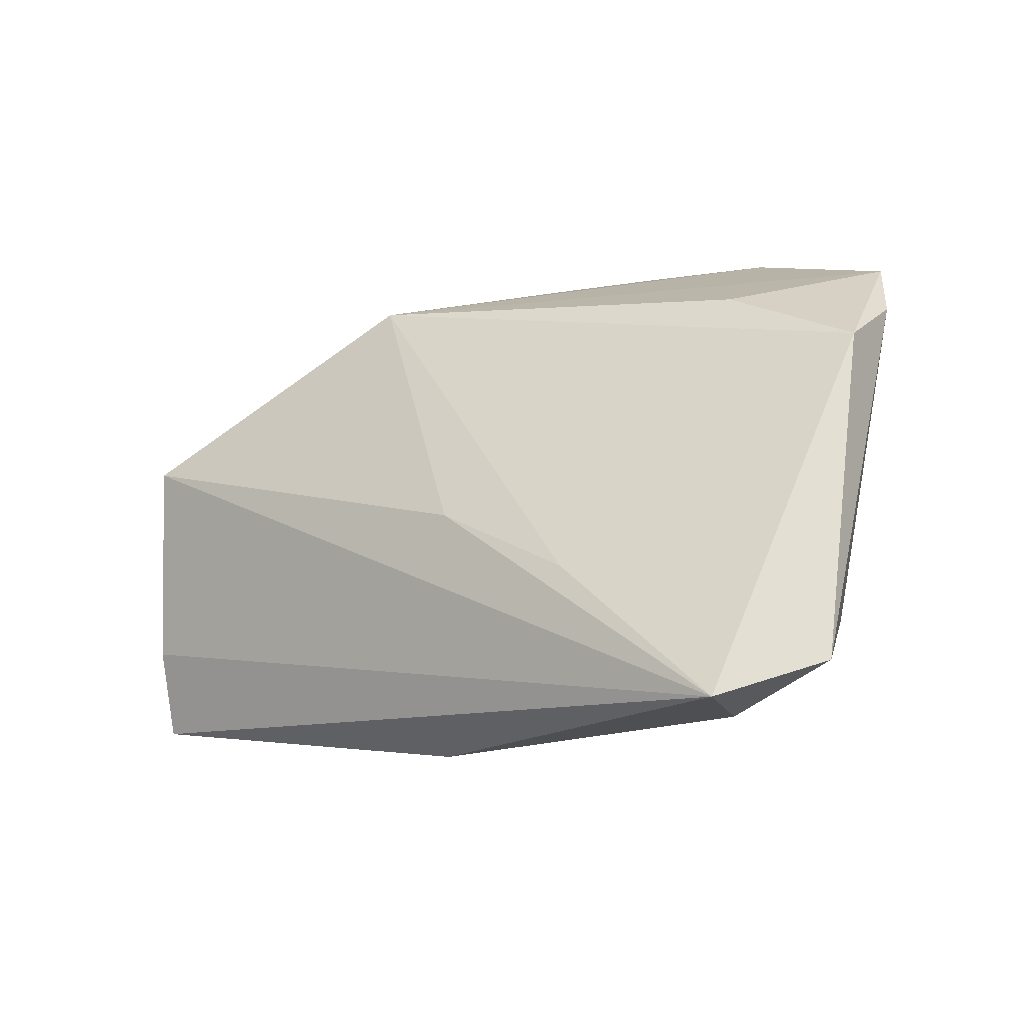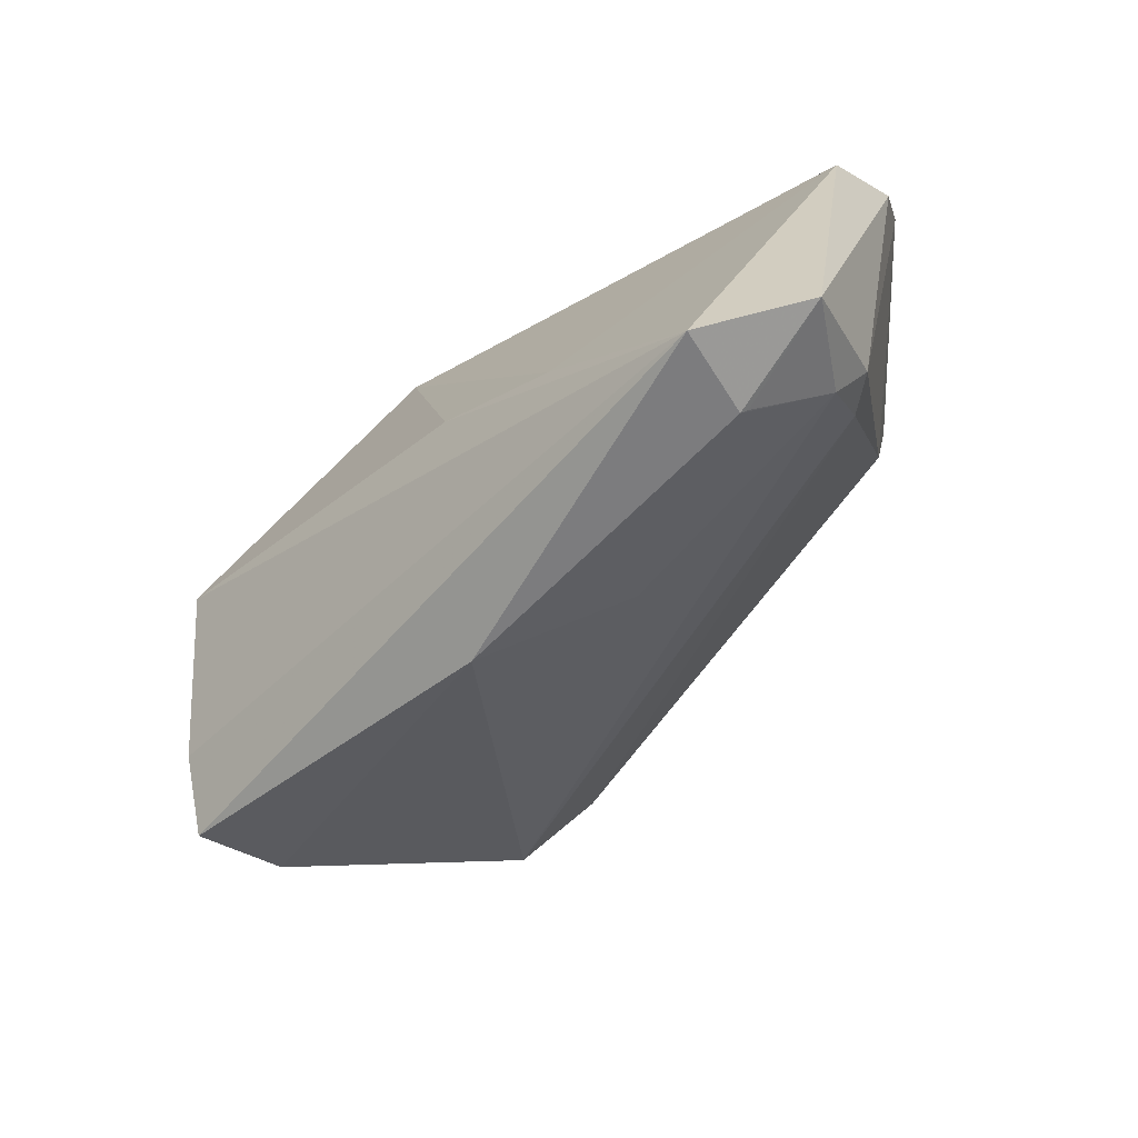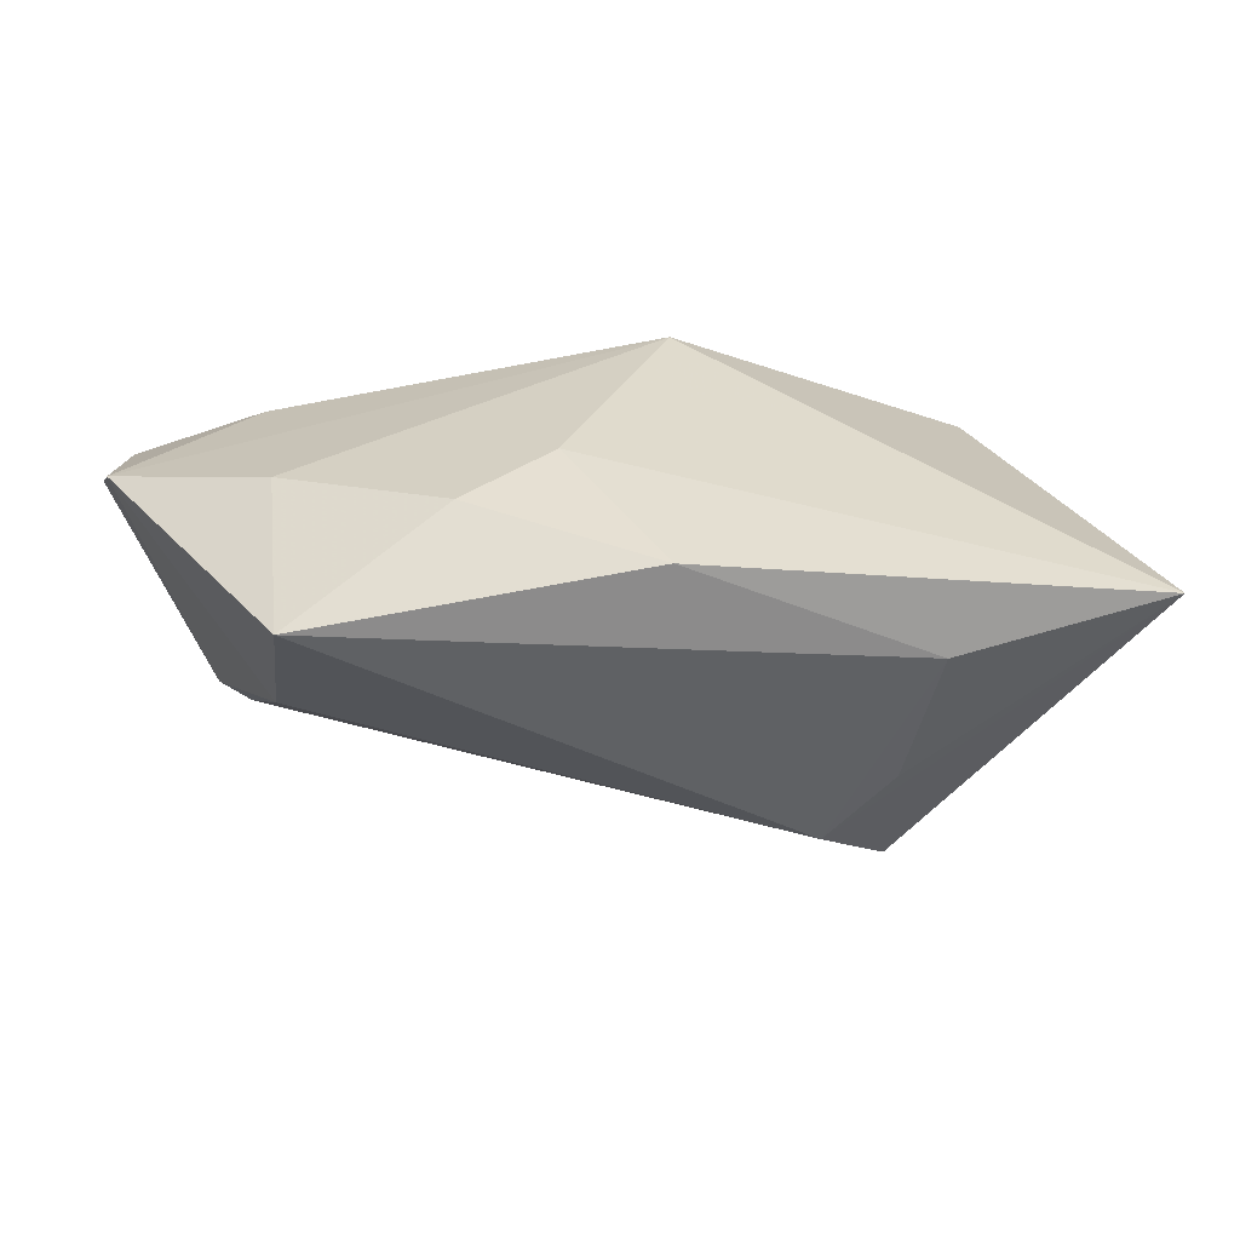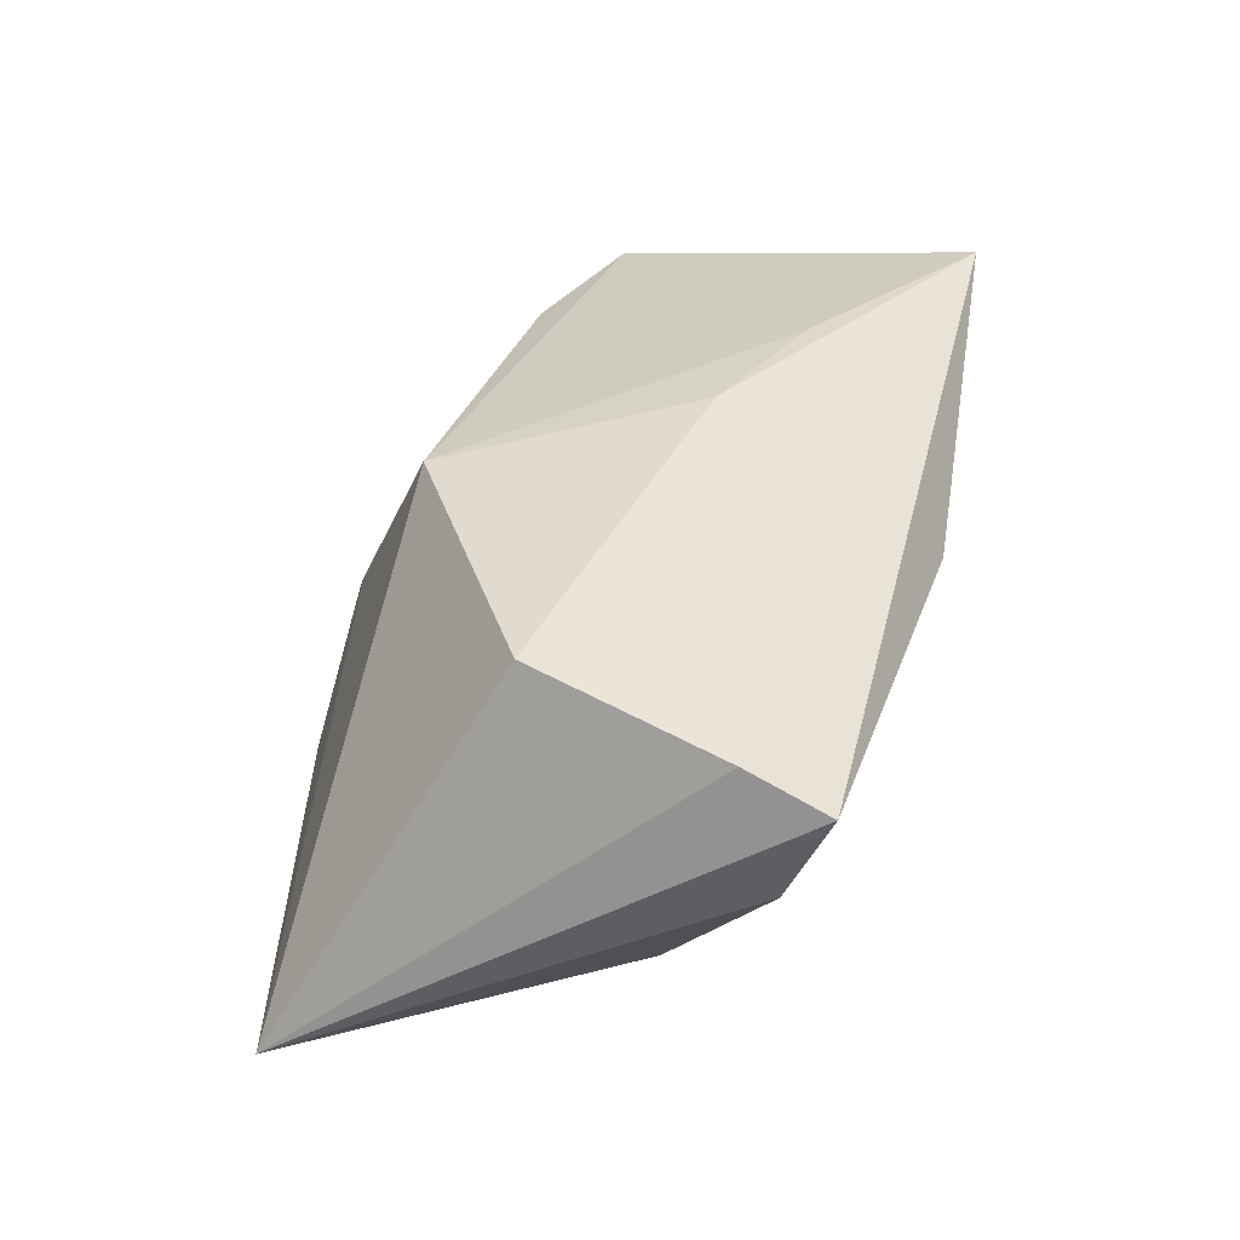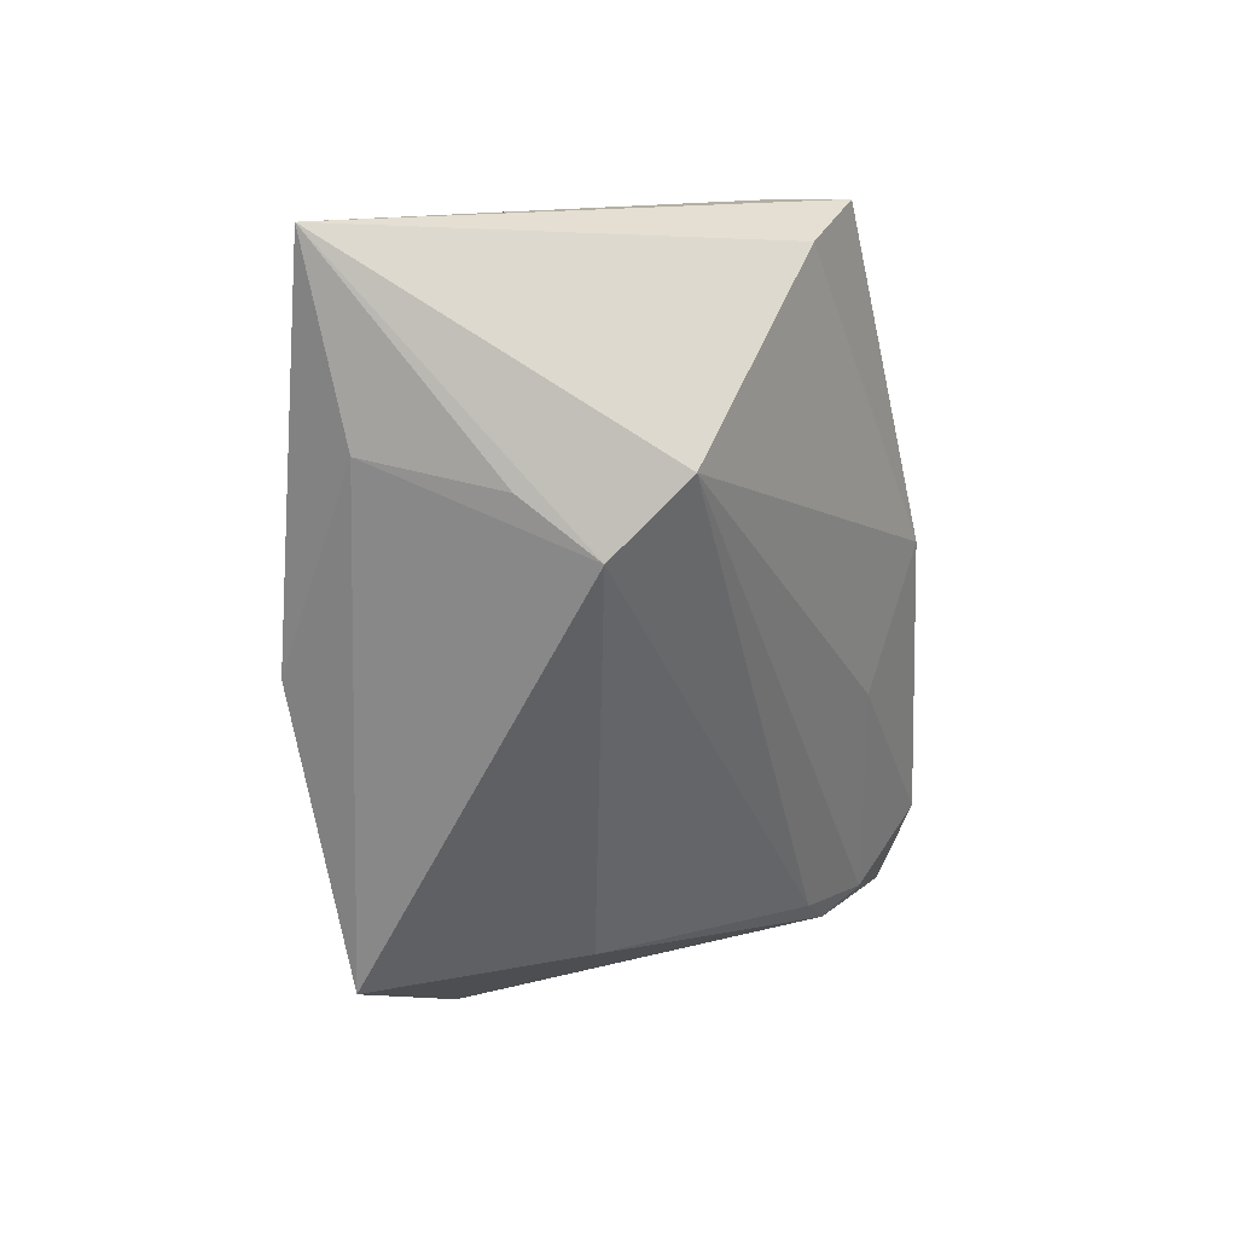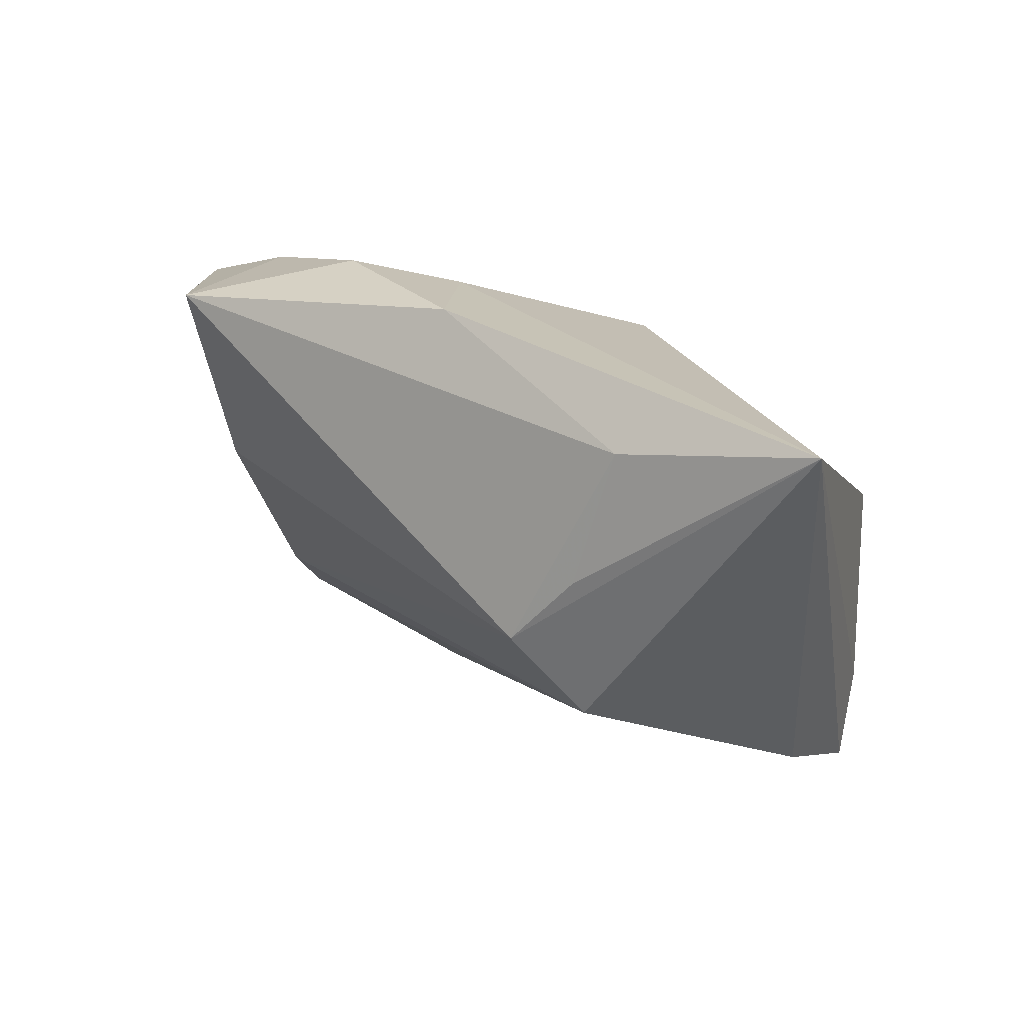
<metadata>
{"format":"obj","ext":"obj","renderer":"f3d","projection":"perspective","resolution":1024,"background":"white","views":[{"elev":-18.2,"azim":31.8,"up":"+Y"},{"elev":-58.9,"azim":44.3,"up":"+Y"},{"elev":52.7,"azim":-176.5,"up":"+Y"},{"elev":41.6,"azim":-80.5,"up":"+Z"},{"elev":-59.4,"azim":-86.9,"up":"+Z"},{"elev":25.3,"azim":-140.3,"up":"+Y"}]}
</metadata>
<code>
v -0.006346 0.03239 -0.02086
v -0.05324 0.02582 -0.01625
v 0.04933 -0.03098 0.0157
v 0.03709 0.01426 0.01108
v 0.02906 0.02798 -0.02772
v 0.01394 0.03214 -0.01438
v -0.004175 0.01834 0.02032
v 0.04982 0.02058 -0.003938
v -0.04119 -0.02347 0.002345
v -0.04121 -0.02823 0.01362
v -0.0005521 -0.03519 0.01188
v 0.03709 -0.03519 0.01377
v 0.006654 -0.01026 0.02411
v 0.01396 -0.02894 0.002972
v 0.02138 -0.01837 0.02346
v -0.0318 0.0224 -0.0225
v 0.04552 -0.0234 0.003406
v 0.005206 0.0288 -0.004774
v -0.02859 -0.01041 -0.023
v 0.05185 0.006872 0.01075
v 0.05246 0.01295 0.001776
v -0.02857 0.007033 -0.02537
v 0.03929 -0.03519 0.02345
v 0.03307 0.003008 -0.01763
v 0.03767 -0.03464 0.01324
v 0.04303 -0.02806 0.005958
v -0.04005 -0.01891 0.0178
v -0.03591 0.002354 0.02401
v 0.03212 0.02734 -0.008733
v 0.04102 -0.0216 -0.0002277
v -0.02169 -0.001223 -0.02772
f 31 19 2
f 31 30 19
f 2 19 9
f 19 30 26
f 3 26 17
f 17 26 30
f 5 31 16
f 2 1 16
f 16 1 5
f 24 31 5
f 30 31 24
f 24 17 30
f 21 20 3
f 3 17 21
f 7 20 4
f 5 1 6
f 6 29 5
f 11 9 19
f 22 31 2
f 2 16 22
f 22 16 31
f 15 20 7
f 8 29 7
f 7 4 8
f 5 29 8
f 20 21 8
f 8 4 20
f 8 24 5
f 17 24 8
f 8 21 17
f 7 29 18
f 29 6 18
f 18 6 1
f 2 7 18
f 18 1 2
f 19 26 14
f 14 11 19
f 3 20 23
f 20 15 23
f 9 11 10
f 2 9 10
f 10 27 2
f 10 23 27
f 11 23 10
f 28 7 2
f 2 27 28
f 27 23 28
f 12 14 26
f 11 14 12
f 12 23 11
f 3 23 12
f 13 15 7
f 7 28 13
f 13 23 15
f 13 28 23
f 25 26 3
f 3 12 25
f 25 12 26

</code>
